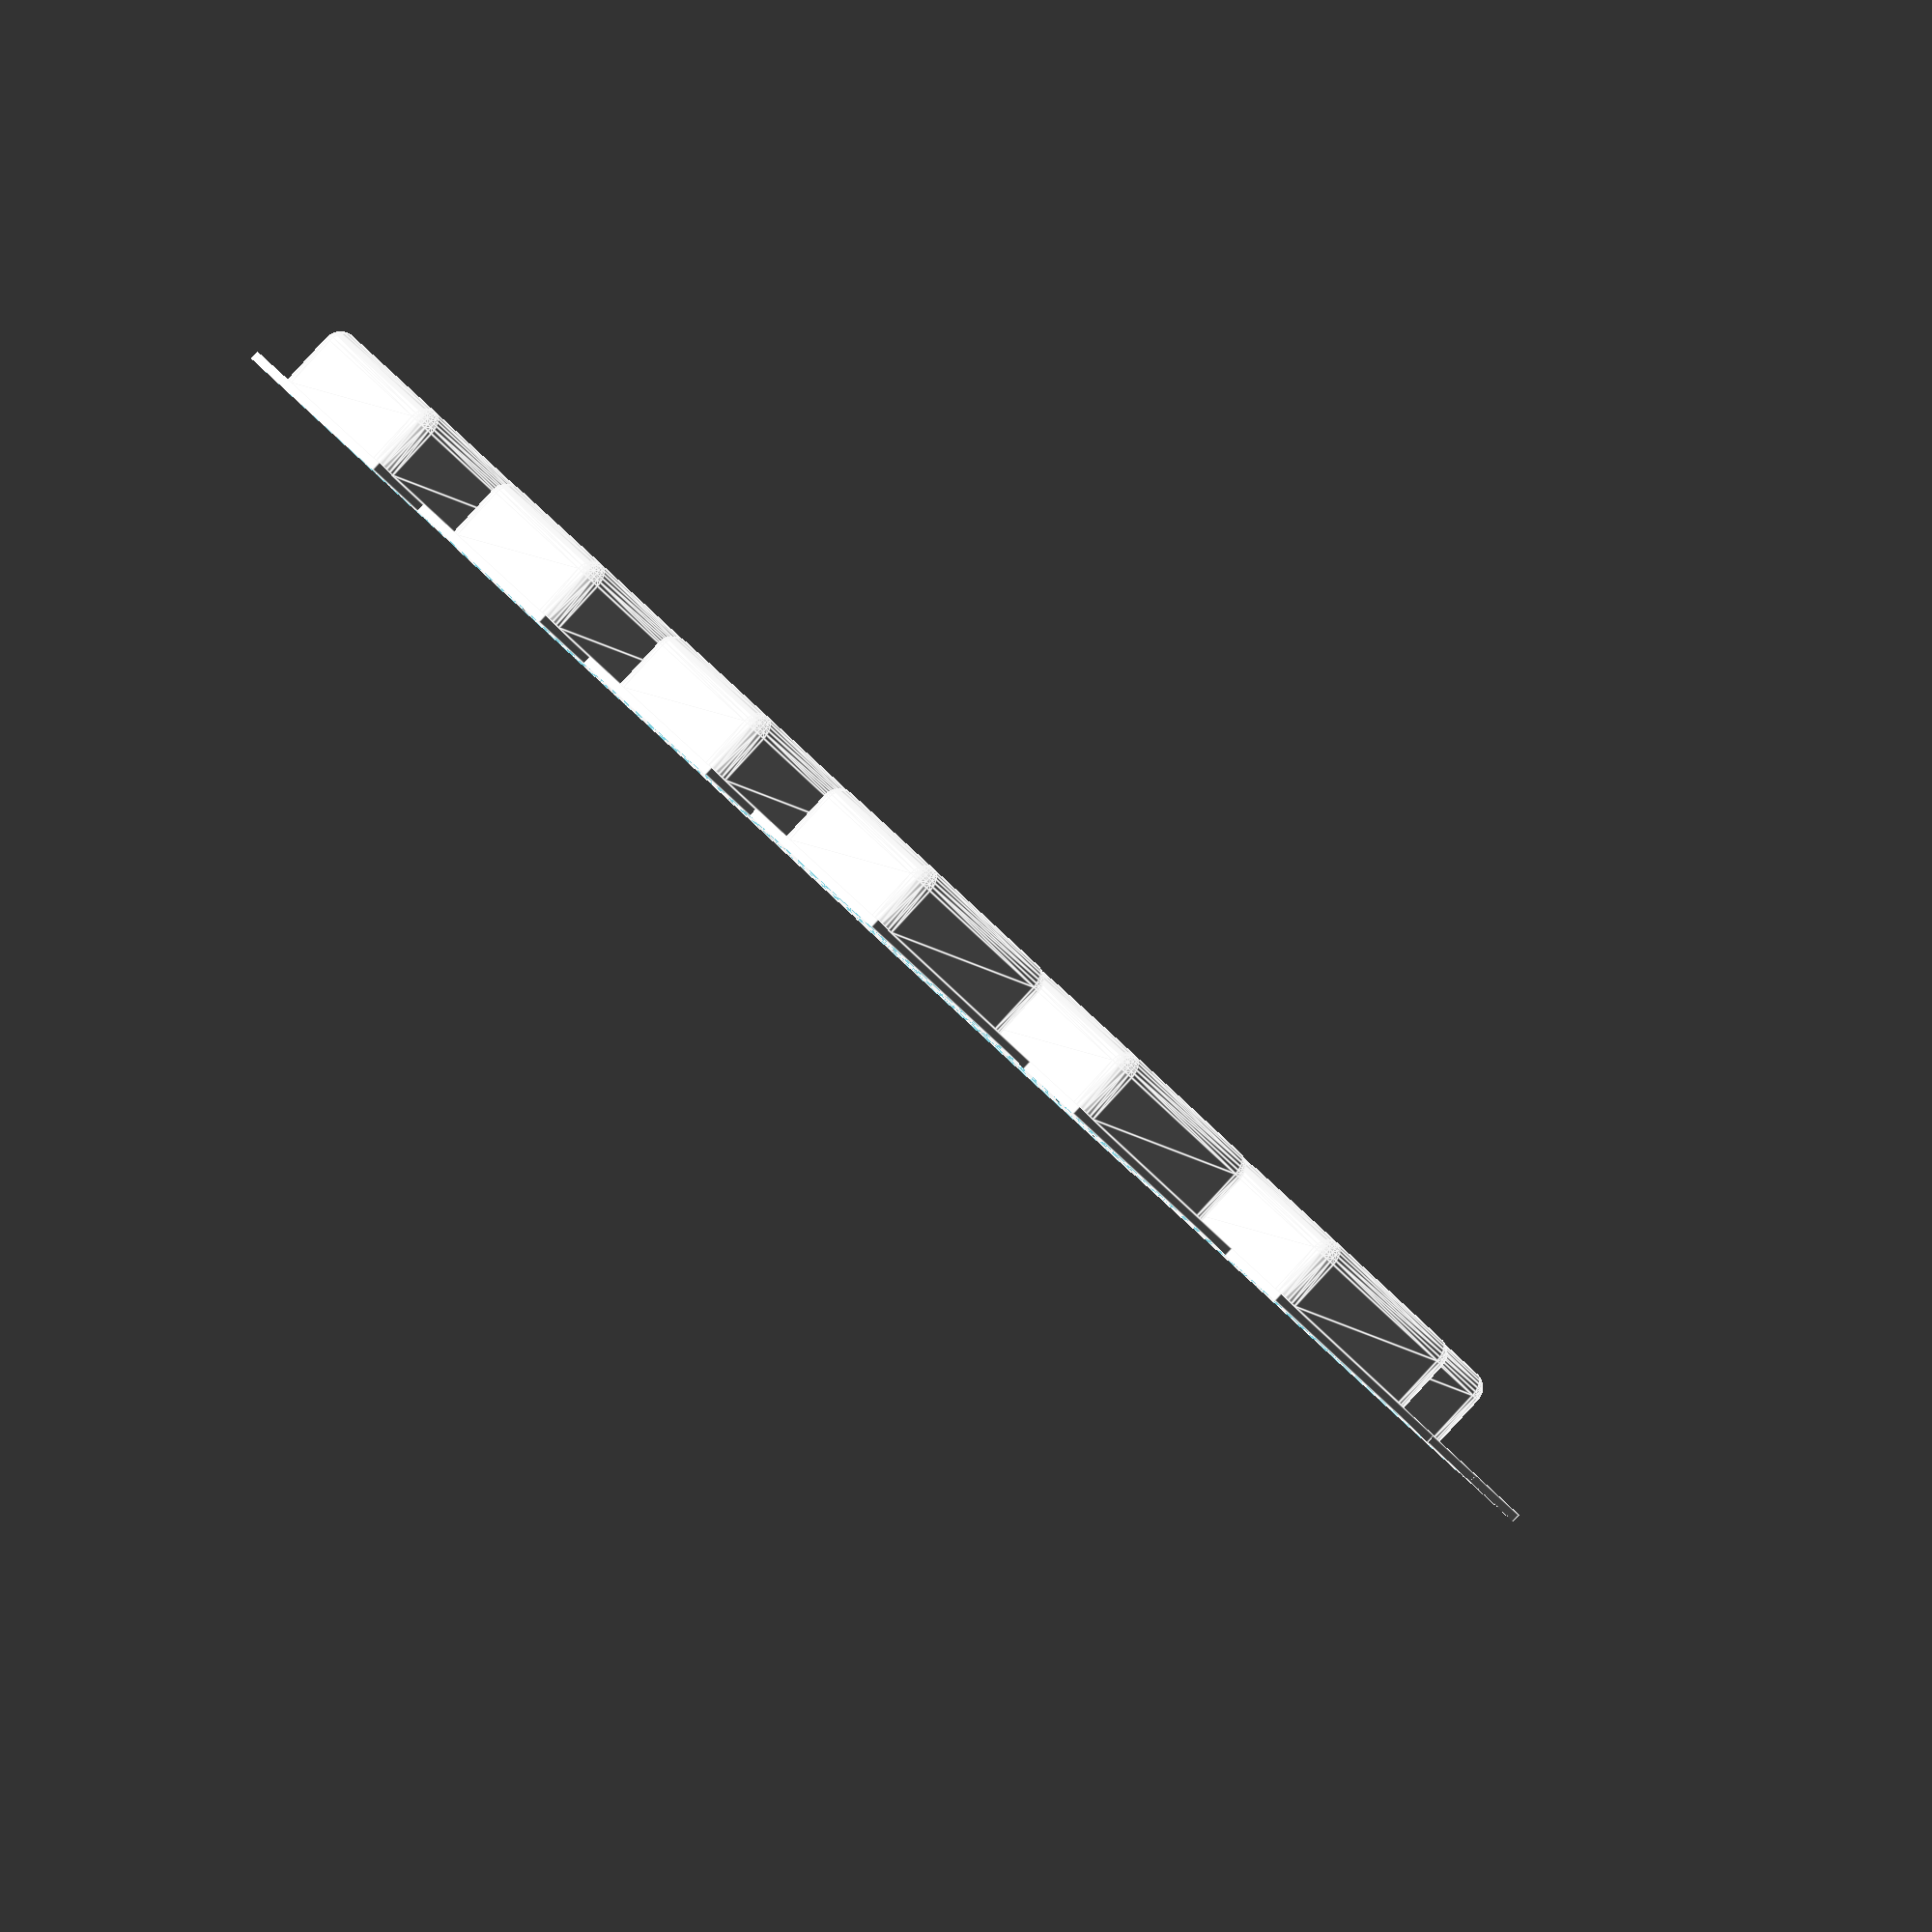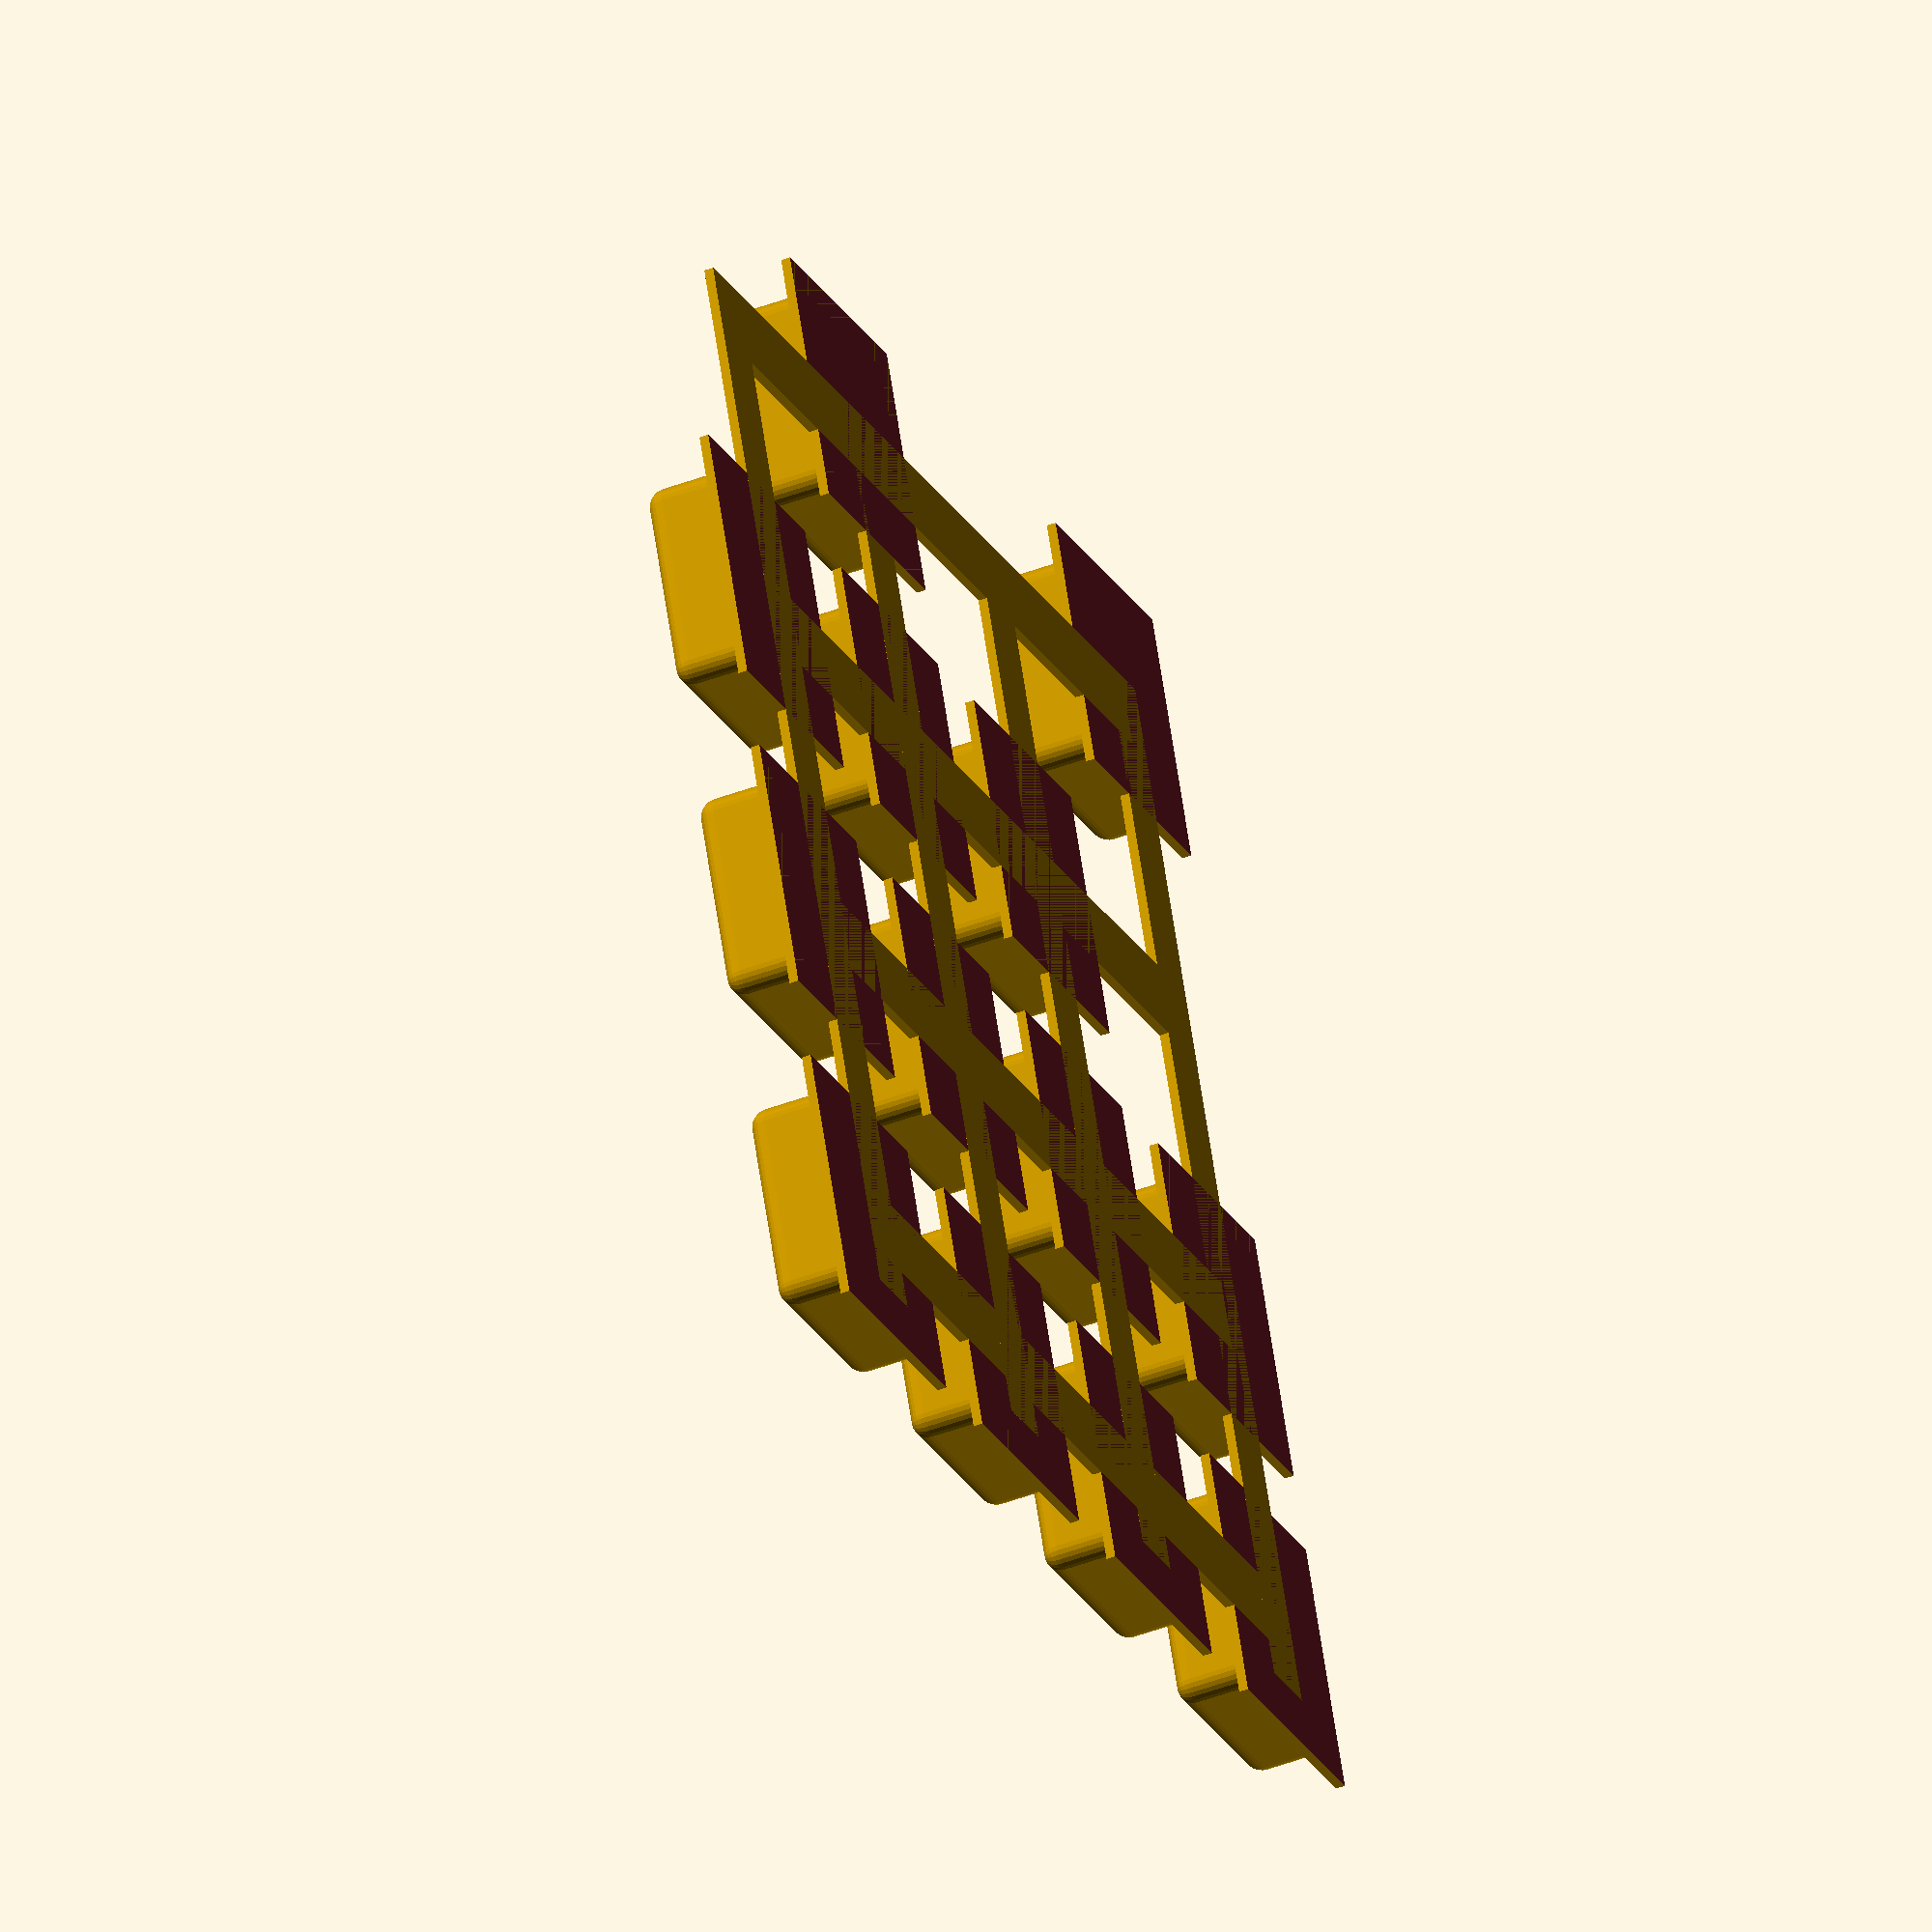
<openscad>
// Math game

$fa = 1;
$fs = 0.4;
$fn = 25;

showComponents = false;
flat = true;
noKeyboard = true;
noKeys = false;
noDisplay = true;
noKeyMask = true;

keyboardX = 0;
keyboardY = 40;

displayX = 3;
displayY = 0;

switchX = 41;
switchY = 14;

displayBoardWidth = 358;
displayBoardHeight = 340;
displayWidth = 344;
displayHeight = 190;

// https://openscad.org/cheatsheet/
// % transparent
// ! show only 
// # highlight
// * disable

if (noKeyboard && !noKeys) {
    !KeyboardKeys();
}

module SwitchBall() {
    difference() {
        translate([0, 0, 0]) {
            sphere(d = 5);
            cube([10, 4, 1], true);
        }
        translate([-5, -5, 0]) {
            translate([0, 0, 0.5]) cube([10, 10, 5]);
            translate([5, 5, 0]) cube([1.6, 1.6, 4], true);
        }
    }
}

difference() {
    Case();
    {
        if (noKeyboard) {
            translate([-10, 38, -5]) {
                cube([60, 80, 25]);
            }
        }
        if (noDisplay) {
            translate([-10, -10, -5]) {
                cube([60, 49, 25]);
            }
            translate([-10, 86, -5]) {
                cube([60, 30, 25]);
            }
        }
        if (flat) {            
            translate([-10, 86, 0]) {
                cube([60, 20, 20]);
            }
        }
    }
}

if (showComponents) {
    translate([displayX, displayY, 12])
        DisplayPlaceholder();

    translate([keyboardX, keyboardY, 11])
        KeyboardPlaceholder();
    
    translate([switchX, switchY, 3]) {
        rotate([90, 0, 90]) {
            SwitchPlaceholder();
        }
    }
    //#PowerModulePlaceholder();
}

module Case() {
    difference() {
        minkowski() {
            sphere(2.2);
            translate([0, 0, 3]) cube([42, 90, 12]);
        }
        {
            translate([-1, -1, -9]) {
                cube([44, 92, 25]);
            }
            translate([displayX, displayY, 13]) {
                DisplayPlaceholder();
            }
            translate([keyboardX, keyboardY, 13]) {
                KeyboardPlaceholder();
            }
            translate([keyboardX, keyboardY, 10]) {
                KeyboardPlaceholder();
            }
            translate([switchX, switchY, 3]) {
                rotate([90, 0, 90]) {
                    SwitchPlaceholder();
                }
            }
            if (flat) {
                translate([-5, 25, -5]) {
                    cube([60, 110, 20]);
                }
                translate([-22, -10, -5]) {
                    cube([60, 110, 20]);
                }
            }
        }
    }
    translate([displayX, displayY, 12]) {
        DisplayMountingBolts();
    }
    translate([displayX, displayY, 12]) {
        DisplayFrame();
    }
    translate([keyboardX + 2.5, keyboardY, 15.7]) {
        if (!noKeys) {
            KeyboardKeys();
        }
    }
    translate([43.5, 13, 3]) {
        rotate([0, 0, 90]) {
            SwitchMounting();
        }
    }
    KeyboardMounting();
}

module KeyboardMounting() {
    // Front wall
    translate([keyboardX - 2, keyboardY - 1.5, 8]) {
        cube([46, 1.2, 8]);
    }
    // Back wall
    translate([keyboardX - 2, keyboardY + 44.5, 8]) {
        cube([46, 1.2, 8]);
    }
    
    translate([keyboardX - 2, keyboardY - 0.5, 8]) {
        Mounting1();
    }
    translate([keyboardX - 2, keyboardY + 20, 8]) {
        Mounting1();
    }
    translate([keyboardX - 2, keyboardY + 40, 8]) {
        Mounting1();
    }
    
    translate([keyboardX + 39.5, keyboardY + 2, 8]) {
        Mounting2();
    }
    translate([keyboardX + 39.5, keyboardY + 19, 8]) {
        Mounting2();
    }
    translate([keyboardX + 39.5, keyboardY + 38, 8]) {
        Mounting2();
    }
    
    module Mounting1() {
        cube([2, 5, 8]);
        translate([1, 0, 0]) {
            cube([2, 5, 1.5]);
        }
    }
    
    module Mounting2() {
        cube([1.5, 5, 8]);
        translate([-1, 0, 0]) {
            difference() {
                translate([0, 0, 0]) {
                    cube([2, 5, 1.5]);
                    difference() {
                        translate([0.5, 2, 4]) {
                            rotate([105, 0, 90]) {
                                cube([1, 5, 2]);
                            }
                        }
                        translate([0, 1.5, 3]) {
                            cube([1, 2, 4]);
                        }
                    }
                }
                translate([0, 0, 0]) {
                    translate([-2, -0.5, 0.25]){
                        rotate([0, 45, 0]) {
                            cube([3, 6, 2]);
                        }
                    }
                }
            }
        }
    }
}

module KeyboardKeys() {
    vSpace = 3.6;
    hSpace = 3.2;
    switchSize = 6; // 6mm
    
    labelIndex = 0;
    labels = [
        ["<", "9", "8", "7"],
        ["_", "6", "5", "4"],
        ["", "3", "2", "1"],
        ["=", "", "0", ""]
    ];
    offset = [
        [0.75, 0, 0, 0],
        [2.75, 0, 0, 0],
        [0, 0, 0, 0],
        [0.75, 0, 0, 0]
    ];
    for (y = [0:3]) {
        for (x = [0:3]) { 
            translate([
                1.5 + (switchSize + vSpace) * x, 
                2.5 + (switchSize + hSpace) * y, 
                -0.0]
            ) {
                difference() {
                    {
                        if (labels[y][x] == "") {
                            if (!noKeyMask) {
                                // Mask
                                translate([-1, -1, 0.3]) {
                                    cube([8, 8, 1.2]);
                                }
                            }
                        } else {
                            translate([0.125, 0.125, 0.25]) {
                                minkowski() {
                                    sphere(d = 1);    
                                    cube([4.75, 4.75, 1.5]);
                                }
                            }
                            translate([-1, -1, 0]) cube([7, 7, 0.25]);
                        }
                    }
                    {
                        translate([4, 4.5 - offset[y][x], 1.5]) {
                            rotate(180, [0,0,1])
                            linear_extrude() 
                                text(
                                    text = labels[y][x], 
                                    size = 4, 
                                    font ="Helvetica:style=Bold"
                                );
                        }
                        translate([-1, -1, -1]) {
                            cube([7, 7, 1]);
                        }
                    }
                }
            }
            translate([4, 4 + y * 9, 0]) cube([29.5, 2, 0.25]);
        }
            translate([3 + y * 9.5, 3, 0]) cube([2, 30, 0.25]);
    }
}

module DisplayFrame() {
    frameHeightOffset = -2;
    frameHeight = 12;
    xPos = (displayBoardWidth - displayWidth) / 2;
    yPos = 58; // 8mm
    width = displayWidth - 20;
    height = displayHeight - 20;
        scale([0.1, 0.1, 0.1]) {
            translate([xPos - 5, yPos - 5, 30]) {
                
                difference() {
                    translate([0, 0, 0]) {
                        rotate([90, 0, 0]) {
                            translate([5, 12, -(displayHeight + 5)]) {
                                cylinder(h = displayHeight, d = 20);
                            }
                            translate([displayWidth + 5, 12, -(displayHeight + 5)]) {
                                cylinder(h = displayHeight, d = 20);
                            }
                        }
                        rotate([90, 0, 90]) {
                            translate([5, 12, 5]) {
                                cylinder(h = displayWidth, d = 20);
                            }
                            translate([displayHeight + 5, 12, 5]) {
                                cylinder(h = displayWidth, d = 20);
                            }
                        }
                    }
                    translate([-50, -20, -90]) {
                        cube([500, 340, 100]);
                    }
                }
                difference() {
                    translate([0, 0, frameHeightOffset]) {
                        cube([width + 30, height + 30, frameHeight]);
                    }
                    translate([15, 15, -40]) {
                        cube([width, height, 80]);
                    }
                }
            }
    }
}

module DisplayMountingBolts() {
    x = 11 + 30 / 2; // Hole X position offset
    y = 12 + 30 / 2; // Hole Y position offset
    d = 29; // Diameter of the bolt
    sd = 16; // Screw hole diameter
    h = 52; // Height of the bolt
    hOffset = 0;
    scale([0.1, 0.1, 0.1]) {
        translate([x, y, hOffset]) { Bolt(); }
        translate([displayBoardWidth - x, y, hOffset]) { Bolt(); }
        translate([x, displayBoardHeight - y, hOffset]) { Bolt(); }
        translate([displayBoardWidth - x, displayBoardHeight - y, hOffset]) { Bolt(); }    
    }
    
    module Bolt() {
        difference() { 
            translate([0, 0, 0]) {
                cylinder(h, d = d);
                translate([-d, -5, 28]) cube([d * 2, 10, 15]);
                translate([-5, -d, 28]) cube([10, d * 2 + 5, 15]);
            }
            translate([0, 0, -2]) cylinder(h, d = sd);
        }
    }
}

module SwitchMounting() {
    padding = 1;
    difference() {
        translate([0, 0, 0]) {
            cube([9 + padding * 2, 3 + padding * 1, 3.6 +  + padding]);
            translate([0, 0.5, 1]) {
                rotate([45, 0, 0]) {
                    cube([9 + padding * 2, 5, 7]);
                }
            }
        }
        {
            translate([1, 3.5, -0.4]) 
                rotate([90, 0, 0]) 
                    scale([1, 1.1, 1]) 
                        SwitchPlaceholder();
            translate([-1, -6, -1]) cube([14, 6, 12]);
            translate([1, 5.5, -1.5]) rotate([90, 0, 0]) SwitchPlaceholder();
        }
    }
}

module DisplayPlaceholder() {
    // https://www.waveshare.com/1.3inch-oled-b.htm
    // https://botland.com.pl/wyswietlacze-oled/4441-wyswietlacz-oled-niebieski-graficzny-13-b-128x64px-spi-i2c-proste-zlacza-waveshare-10451-5904422371968.html
    thickness = 15; // 1.8mm
    d = 30; // Hole diameter, 3mm
    x = 11 + 30 / 2; // Hole X position offset
    y = 12 + 30 / 2; // Hole Y position offset
    scale([0.1, 0.1, 0.1]) {
        difference() {
            cube([displayBoardWidth, displayBoardHeight, thickness]);
            {
                translate([x, y, -1]) { cylinder(50, d = d); }
                translate([displayBoardWidth - x, y, -1]) { cylinder(50, d = d); }
                translate([x, displayBoardHeight - y, -1]) { cylinder(50, d = d); }
                translate([displayBoardWidth - x, displayBoardHeight - y, -1]) { cylinder(50, d = d); }
            }
        }
        xPos = (displayBoardWidth - displayWidth) / 2;
        yPos = 58;
        translate([xPos, yPos, 20]) {
            color("black") {
                cube([displayWidth, displayHeight, 30]);
            }
        }
    }
}

module KeyboardPlaceholder() {
    width = 394; // 39.4mm
    height = 441; // 44.1mm
    thickness = 15; // 1.5mm
    scale([0.1, 0.1, 0.1]) {
        
        // Board
        color("green") {
            cube([width, height, thickness]);
        }
        
        offsetLeft = 35; // 5.5mm
        offsetTop = 20; // 2mm
        vSpace = 36; // 3.6mm
        hSpace = 32; // 2.8mm
        switchSize = 60; // 6mm
        
        translate([offsetLeft, offsetTop, 0]) {
            for (y = [0:3]) {
                for (x = [0:3]) {                     
                    translate([
                        (switchSize + vSpace) * x, 
                        (switchSize + hSpace) * y, 
                        18]
                    ) {
                        TactSwitch(switchSize);
                    }
                }
            }
        }
    }
    
    module TactSwitch(size) {
        height = 32; // 3.2mm
        color("black") {
            cube([size, size, height - 1]);
        }
        translate([0, 0, height - 1]) {
            cube([size, size, 1]);
        }
        translate([30, 30, 30]) {
            cylinder(10, d = 35);
        }
    }
}

module SwitchPlaceholder() {
    cube([9, 4, 3.6]);
    translate([3.6, 1.3, 3.6]) cube([1.5, 1.5, 2.3]);
    
    // cables
    rotate([90, 0, 0]) {
        translate([2, 0, 0]) cylinder(h = 12, d = 1);
        translate([4.5, 0, 0]) cylinder(h = 12, d = 1);
        translate([7, 0, 0]) cylinder(h = 12, d = 1);
    }
}

module PowerModulePlaceholder() {
    cube([27.6, 17.1, 1.7]);
    // USB connector
    translate([0, (17.1 - 7.5) / 2, 1.7]) cube([5.4, 7.5, 2.8]);
    // Jumper
    translate([12.2, 1, 1.7]) cube([2.2, 3.9, 6.3]);
    // Battery connector
    translate([9, 17.1 - 1.8 - 5, 1.7]) cube([3.5, 5, 7.5]);
}
</openscad>
<views>
elev=270.2 azim=231.7 roll=222.7 proj=o view=edges
elev=46.6 azim=21.9 roll=113.1 proj=o view=wireframe
</views>
